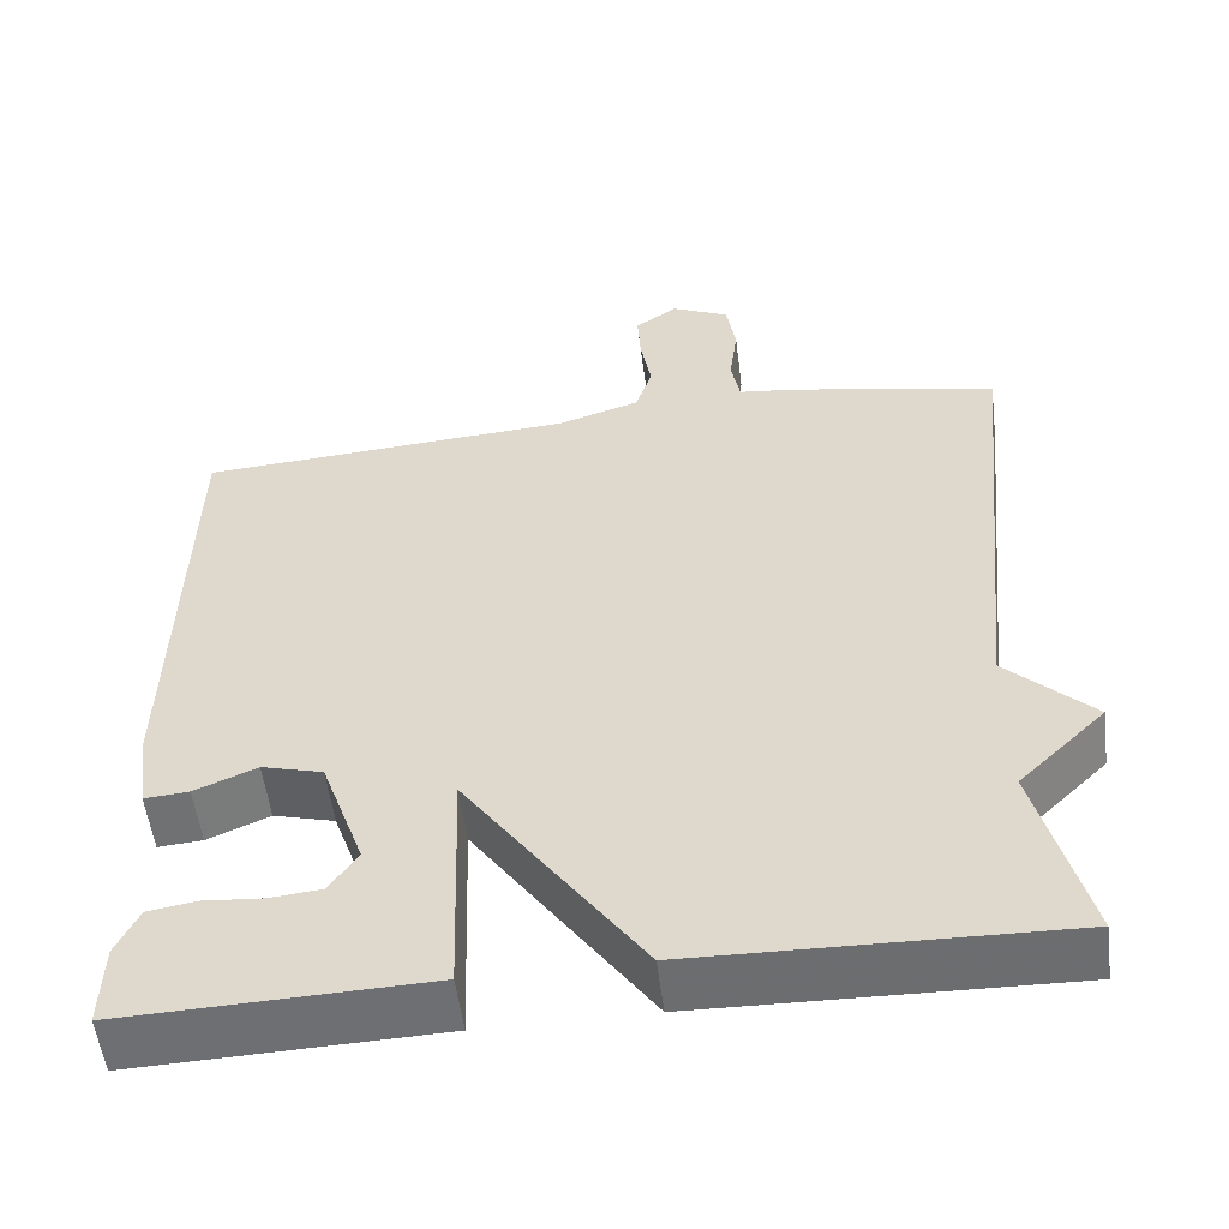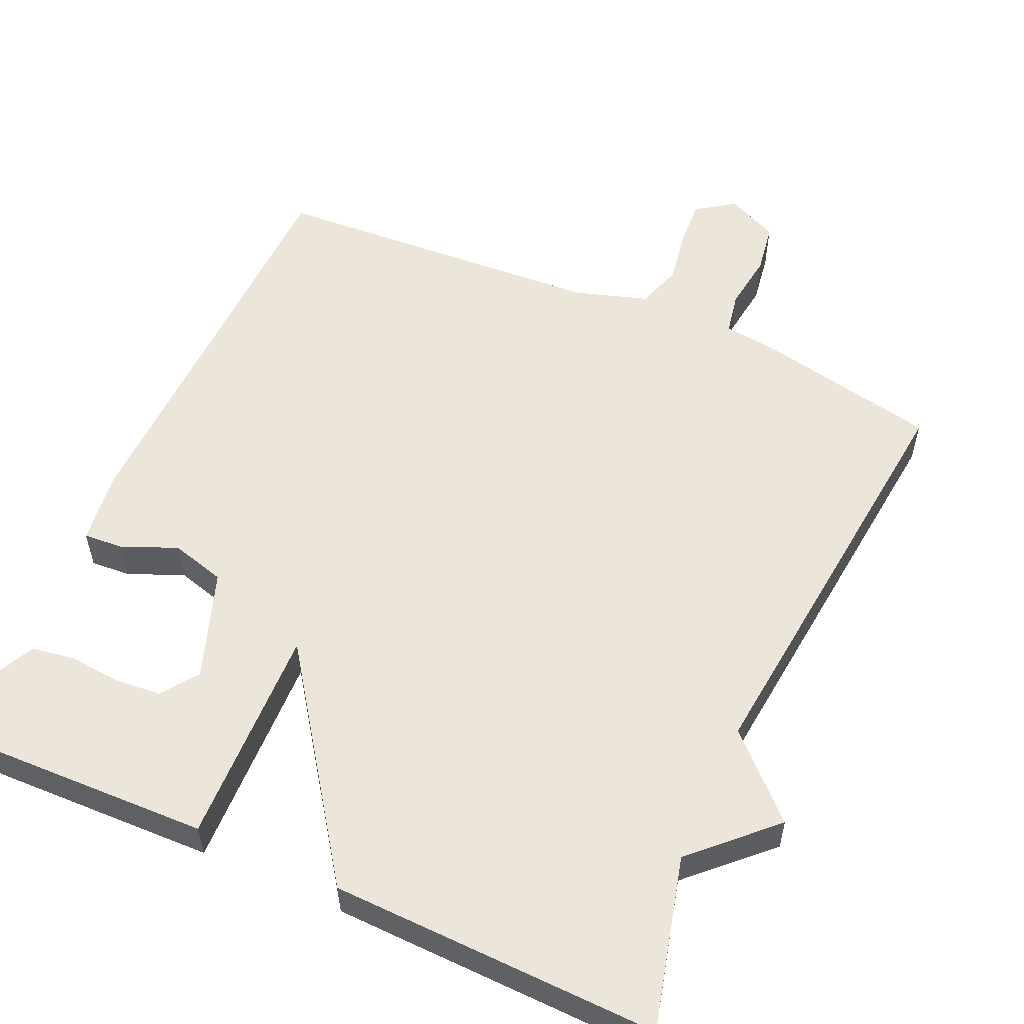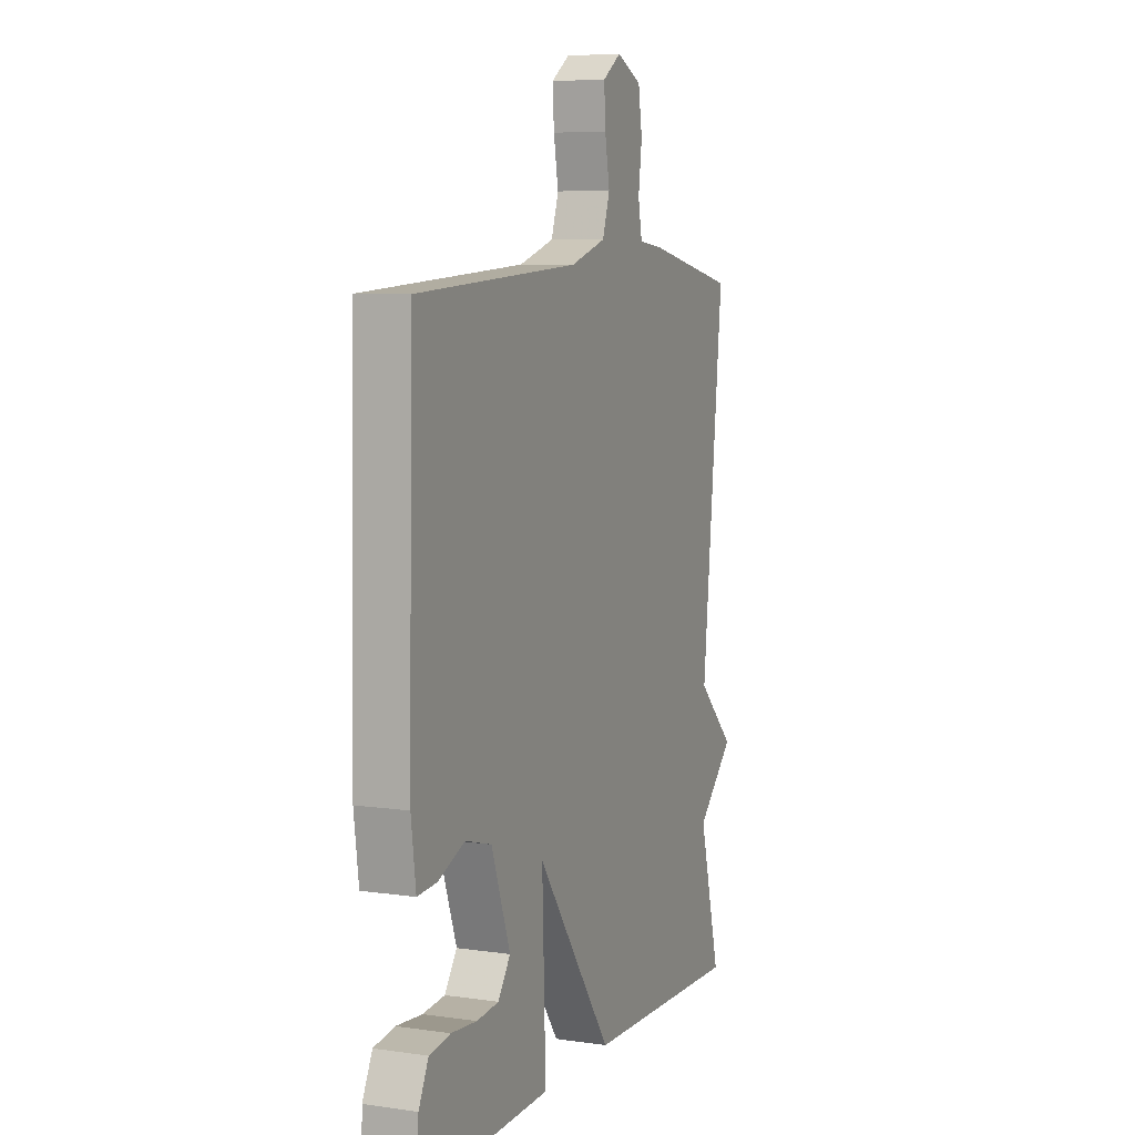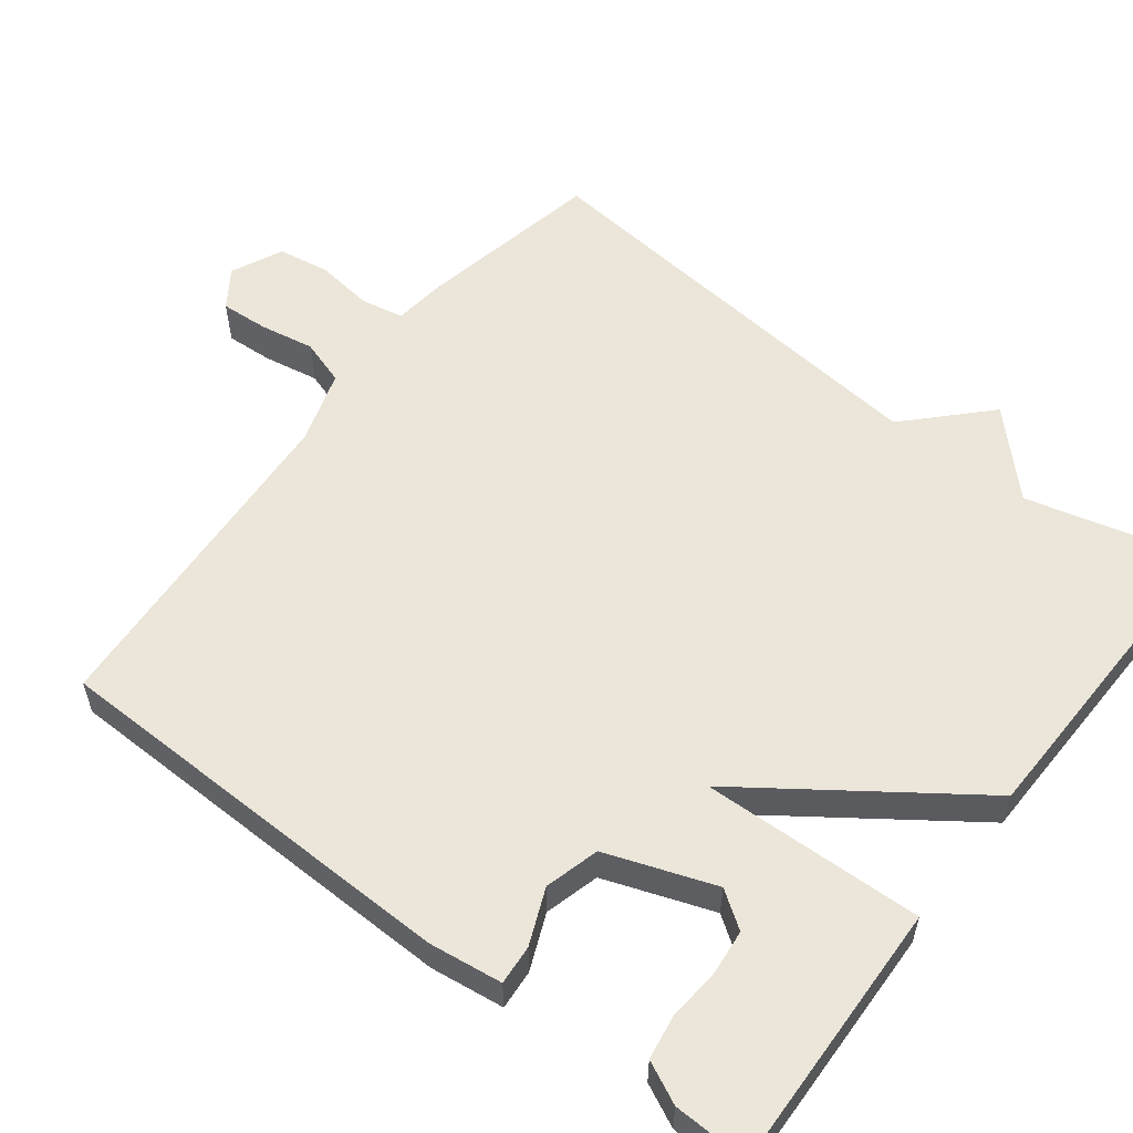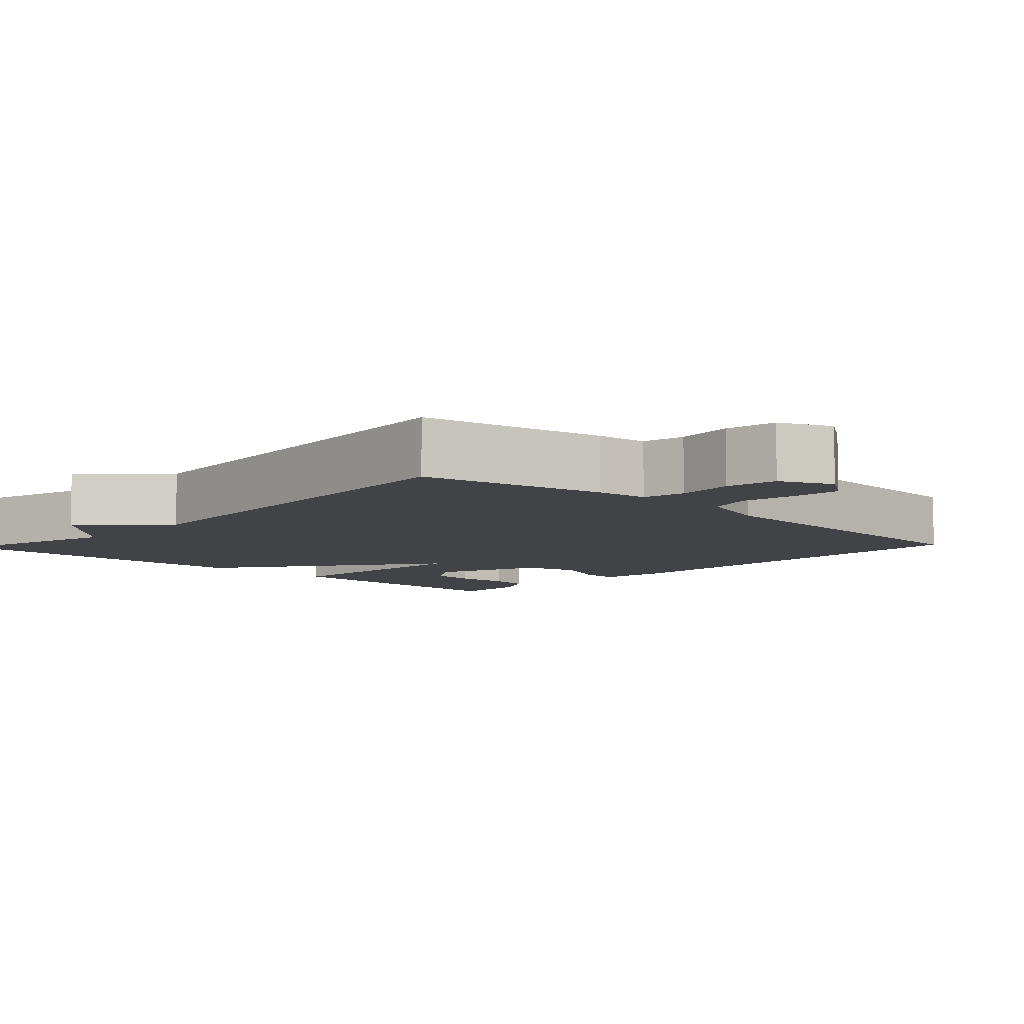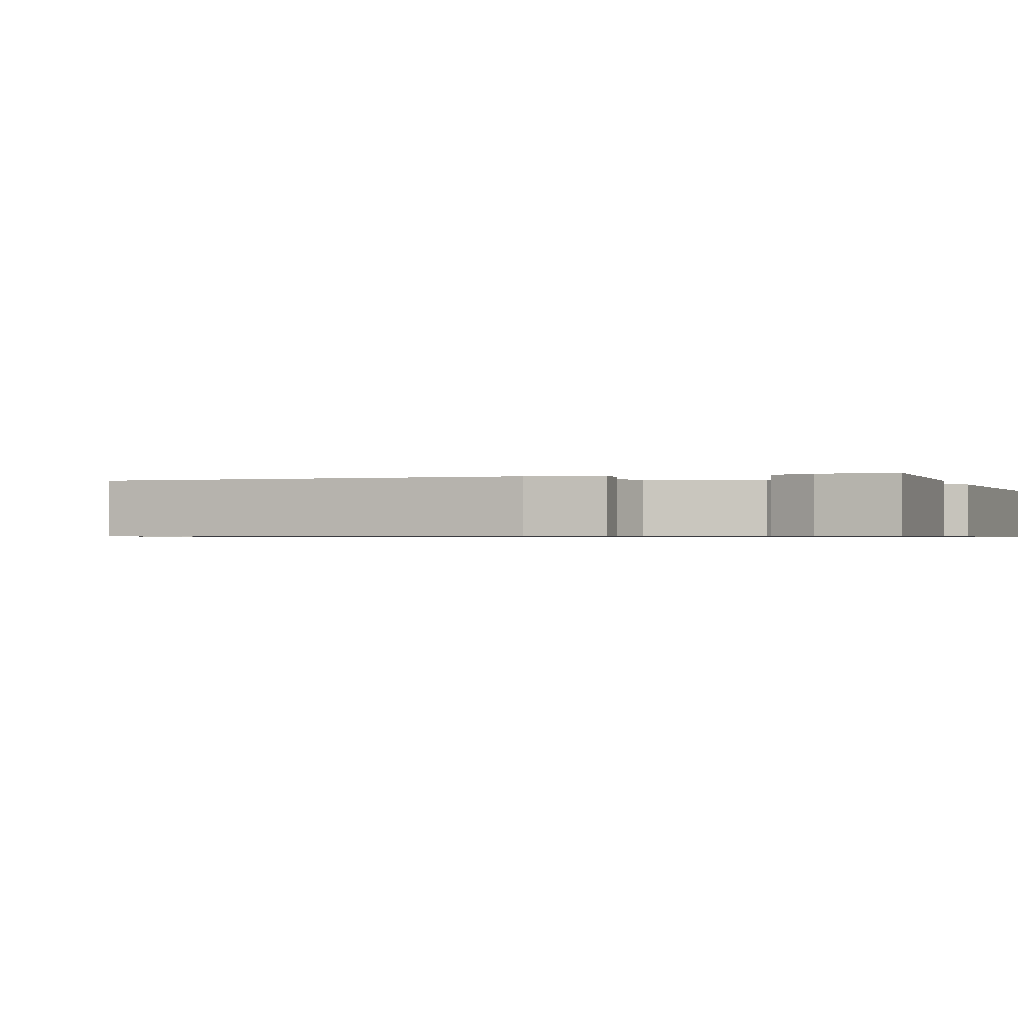
<metadata>
{"format":"obj","ext":"obj","renderer":"f3d","projection":"perspective","resolution":1024,"background":"white","views":[{"elev":-54.3,"azim":-172.8,"up":"+Z"},{"elev":55.6,"azim":-155.7,"up":"+Y"},{"elev":7.1,"azim":112.6,"up":"+Z"},{"elev":56.8,"azim":127.5,"up":"+Y"},{"elev":-7.4,"azim":-43.7,"up":"+Y"},{"elev":-0.7,"azim":109.8,"up":"+Y"}]}
</metadata>
<code>
v -0.5 0.07 0.5
v -0.253 0.07 0.55
v -0.184 0.07 0.558
v -0.173 0.07 0.615
v -0.183 0.07 0.692
v -0.172 0.07 0.761
v -0.103 0.07 0.793
v -0.052 0.07 0.758
v -0.056 0.07 0.694
v -0.069 0.07 0.621
v -0.049 0.07 0.56
v 0.049 0.07 0.529
v 0.5 0.07 0.5
v 0.511 0.07 -0.057
v 0.498 0.07 -0.156
v 0.445 0.07 -0.152
v 0.371 0.07 -0.121
v 0.298 0.07 -0.141
v 0.246 0.07 -0.286
v 0.28 0.07 -0.335
v 0.341 0.07 -0.341
v 0.412 0.07 -0.335
v 0.47 0.07 -0.344
v 0.497 0.07 -0.4
v 0.5 0.07 -0.5
v 0.138 0.07 -0.489
v 0.148 0.07 -0.194
v -0.062 0.07 -0.489
v -0.5 0.07 -0.5
v -0.441 0.07 -0.271
v -0.544 0.07 -0.171
v -0.441 0.07 -0.071
v -0.5 0 0.5
v -0.253 0 0.55
v -0.184 0 0.558
v -0.173 0 0.615
v -0.183 0 0.692
v -0.172 0 0.761
v -0.103 0 0.793
v -0.052 0 0.758
v -0.056 0 0.694
v -0.069 0 0.621
v -0.049 0 0.56
v 0.049 0 0.529
v 0.5 0 0.5
v 0.511 0 -0.057
v 0.498 0 -0.156
v 0.445 0 -0.152
v 0.371 0 -0.121
v 0.298 0 -0.141
v 0.246 0 -0.286
v 0.28 0 -0.335
v 0.341 0 -0.341
v 0.412 0 -0.335
v 0.47 0 -0.344
v 0.497 0 -0.4
v 0.5 0 -0.5
v 0.138 0 -0.489
v 0.148 0 -0.194
v -0.062 0 -0.489
v -0.5 0 -0.5
v -0.441 0 -0.271
v -0.544 0 -0.171
v -0.441 0 -0.071
f 30 31 32
f 27 28 29 30
f 27 30 32
f 24 25 26
f 23 24 26
f 22 23 26
f 21 22 26
f 20 21 26
f 19 20 26 27
f 18 19 27
f 15 16 17
f 14 15 17
f 13 14 17
f 12 13 17
f 11 12 17 18
f 8 9 10
f 7 8 10
f 6 7 10
f 5 6 10
f 4 5 10
f 3 4 10 11
f 18 27 32
f 11 18 32
f 3 11 32
f 2 3 32
f 1 2 32
f 64 63 62
f 62 61 60 59
f 64 62 59
f 58 57 56
f 58 56 55
f 58 55 54
f 58 54 53
f 58 53 52
f 59 58 52 51
f 59 51 50
f 49 48 47
f 49 47 46
f 49 46 45
f 49 45 44
f 50 49 44 43
f 42 41 40
f 42 40 39
f 42 39 38
f 42 38 37
f 42 37 36
f 43 42 36 35
f 64 59 50
f 64 50 43
f 64 43 35
f 64 35 34
f 64 34 33
f 1 33 34 2
f 2 34 35 3
f 3 35 36 4
f 4 36 37 5
f 5 37 38 6
f 6 38 39 7
f 7 39 40 8
f 8 40 41 9
f 9 41 42 10
f 10 42 43 11
f 11 43 44 12
f 12 44 45 13
f 13 45 46 14
f 14 46 47 15
f 15 47 48 16
f 16 48 49 17
f 17 49 50 18
f 18 50 51 19
f 19 51 52 20
f 20 52 53 21
f 21 53 54 22
f 22 54 55 23
f 23 55 56 24
f 24 56 57 25
f 25 57 58 26
f 26 58 59 27
f 27 59 60 28
f 28 60 61 29
f 29 61 62 30
f 30 62 63 31
f 31 63 64 32
f 32 64 33 1

</code>
